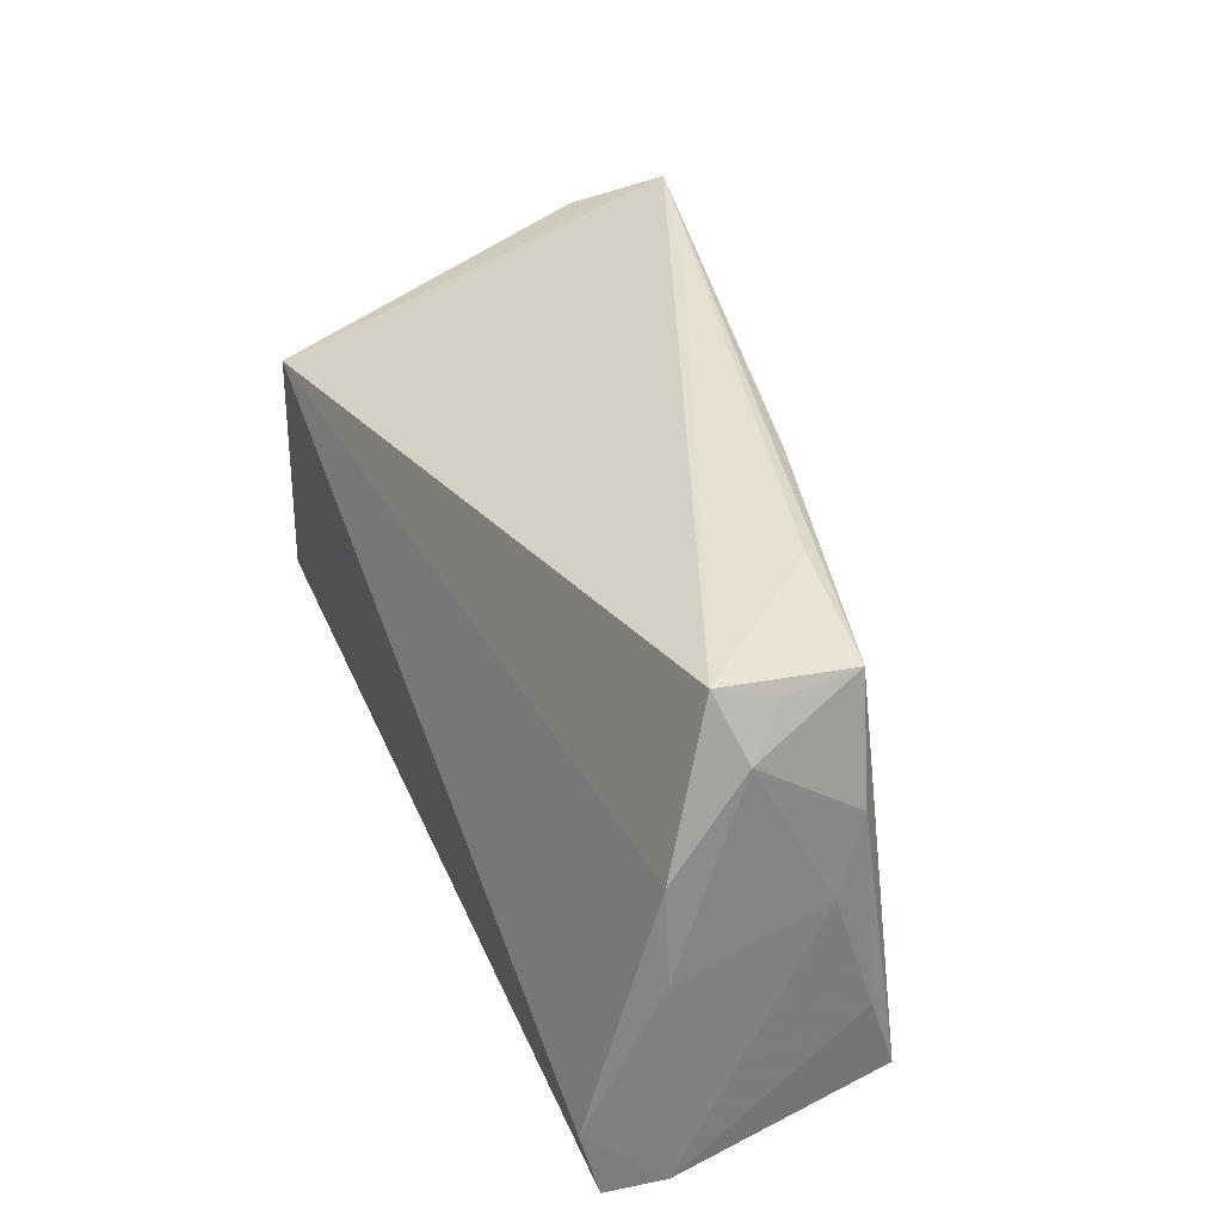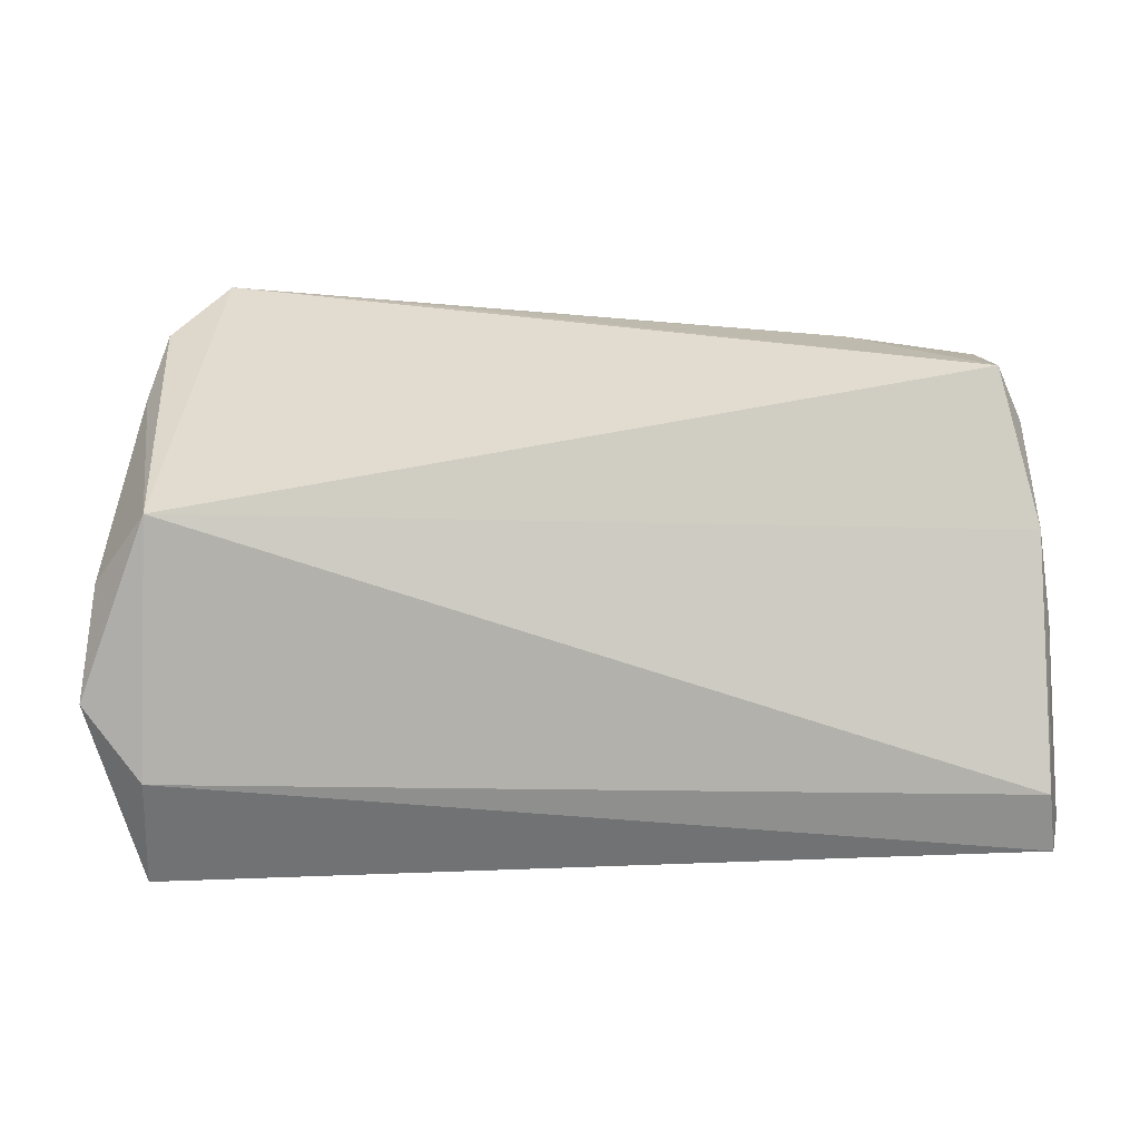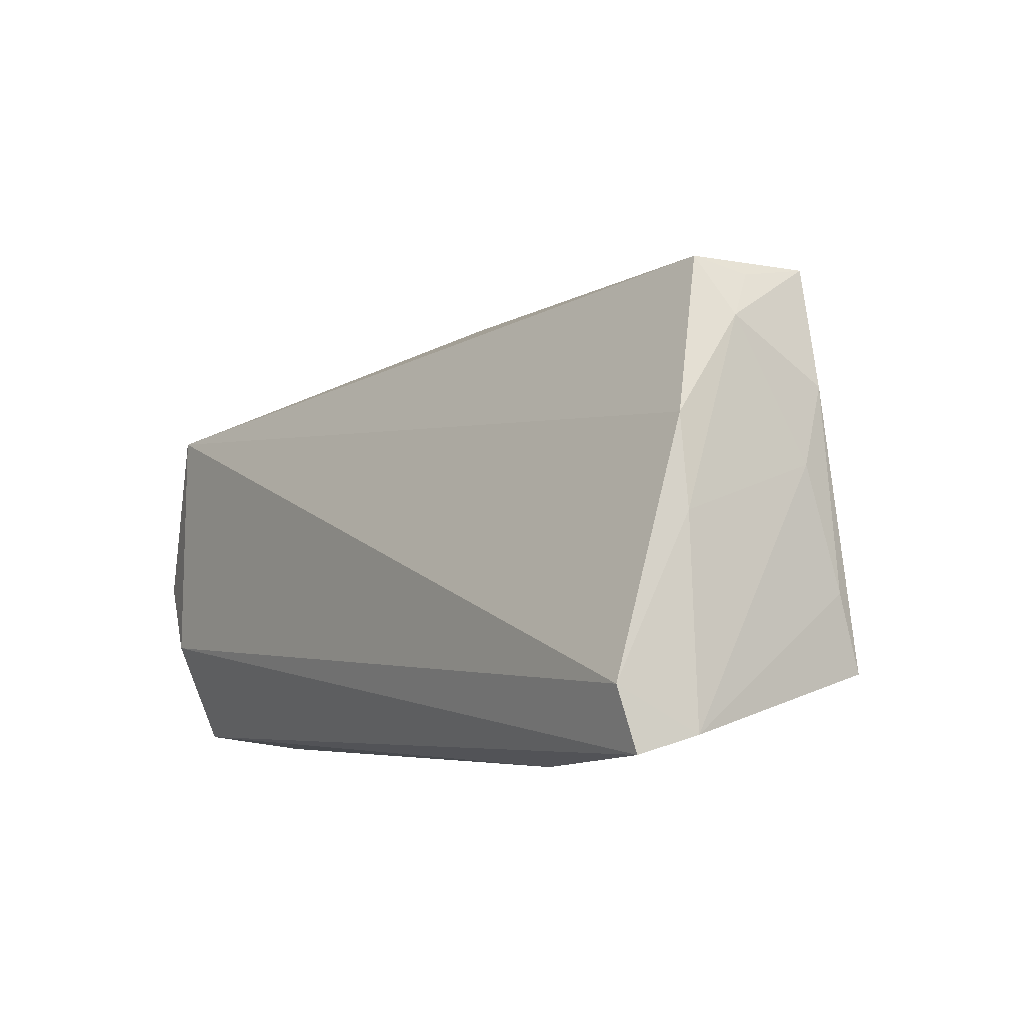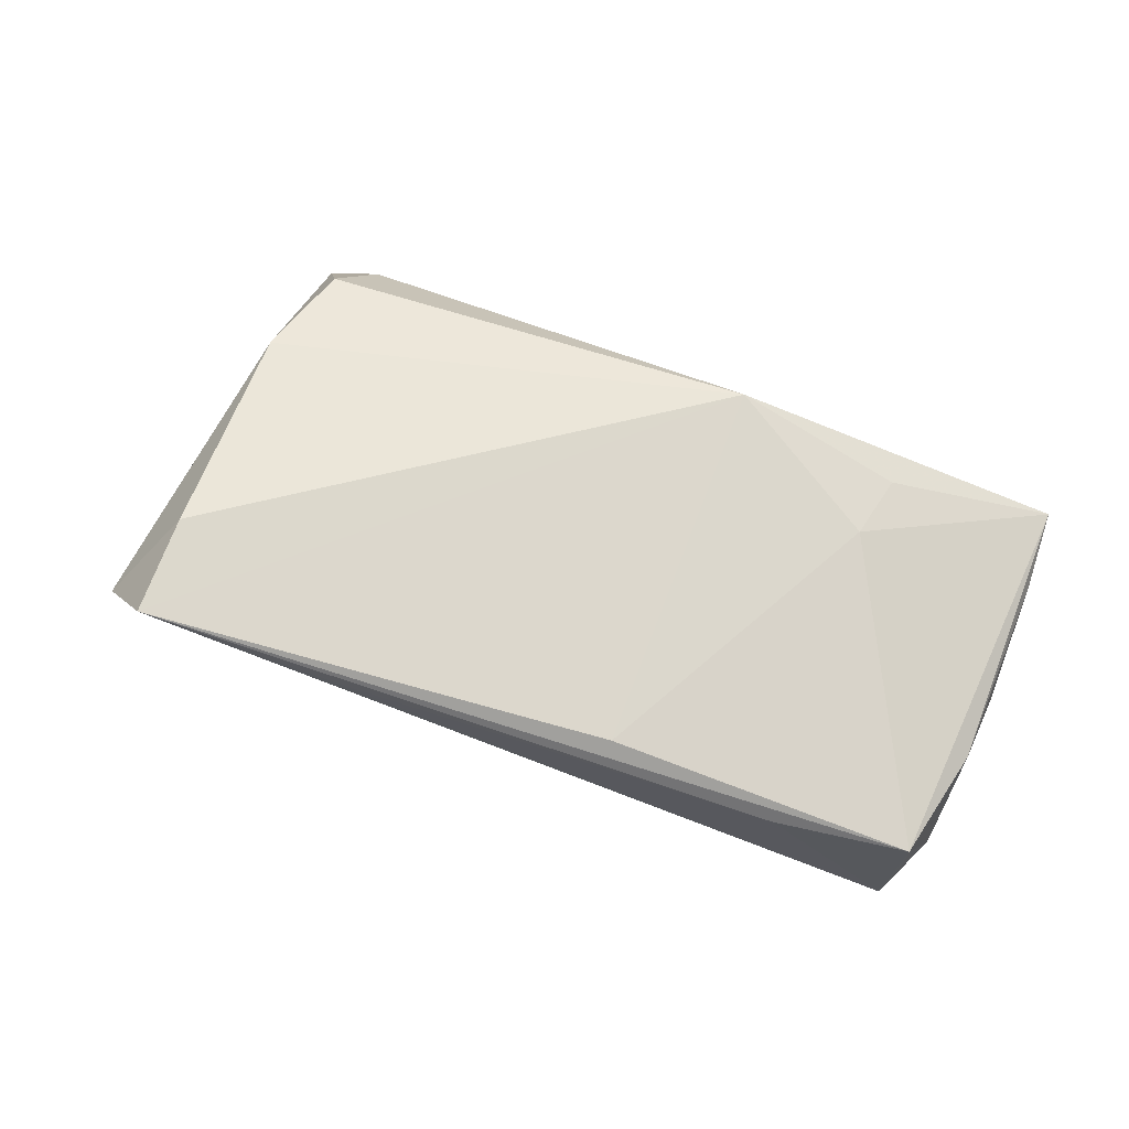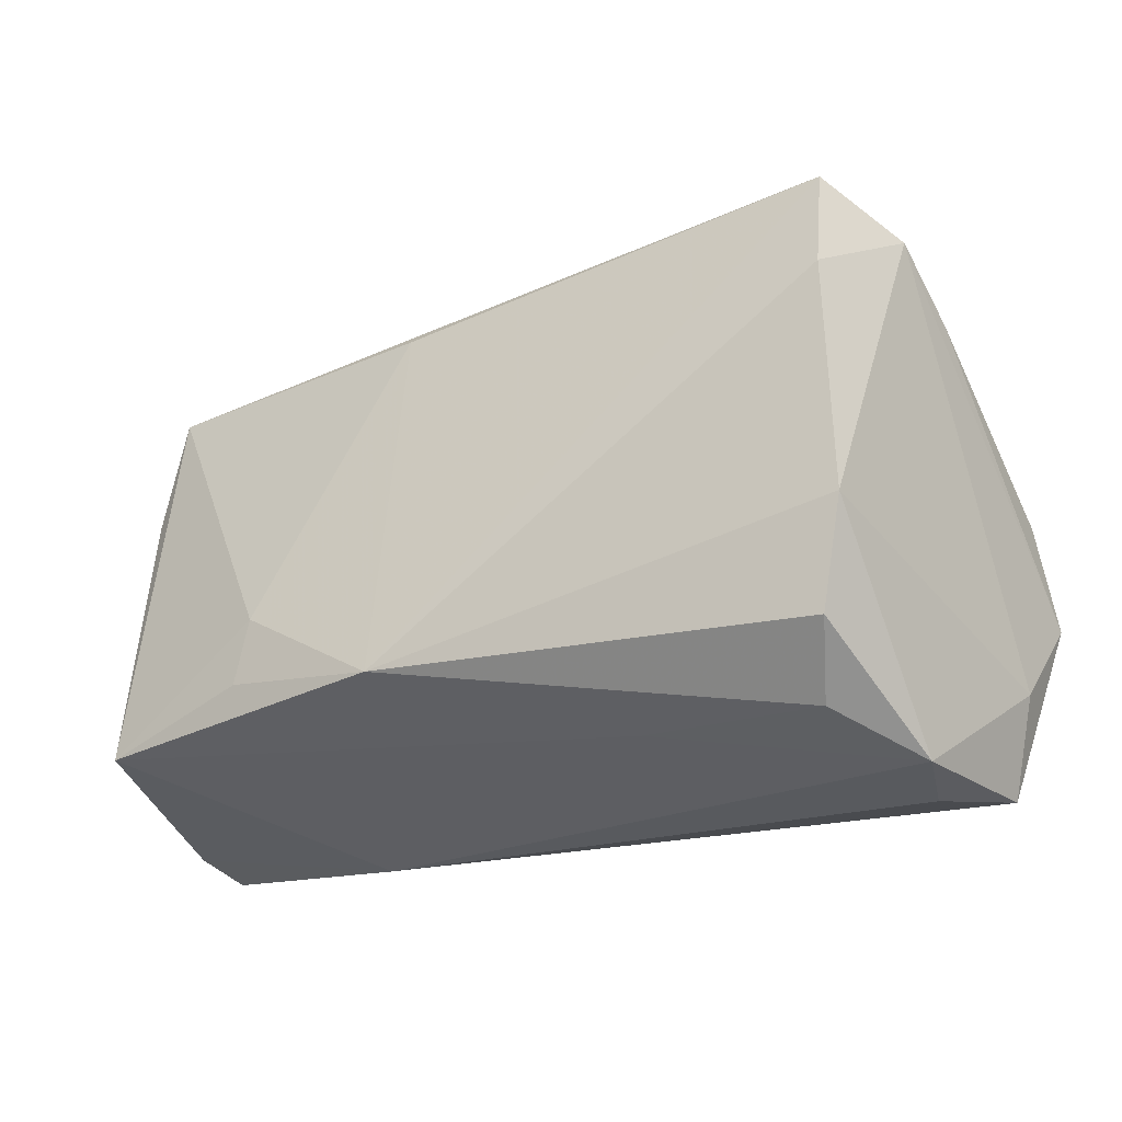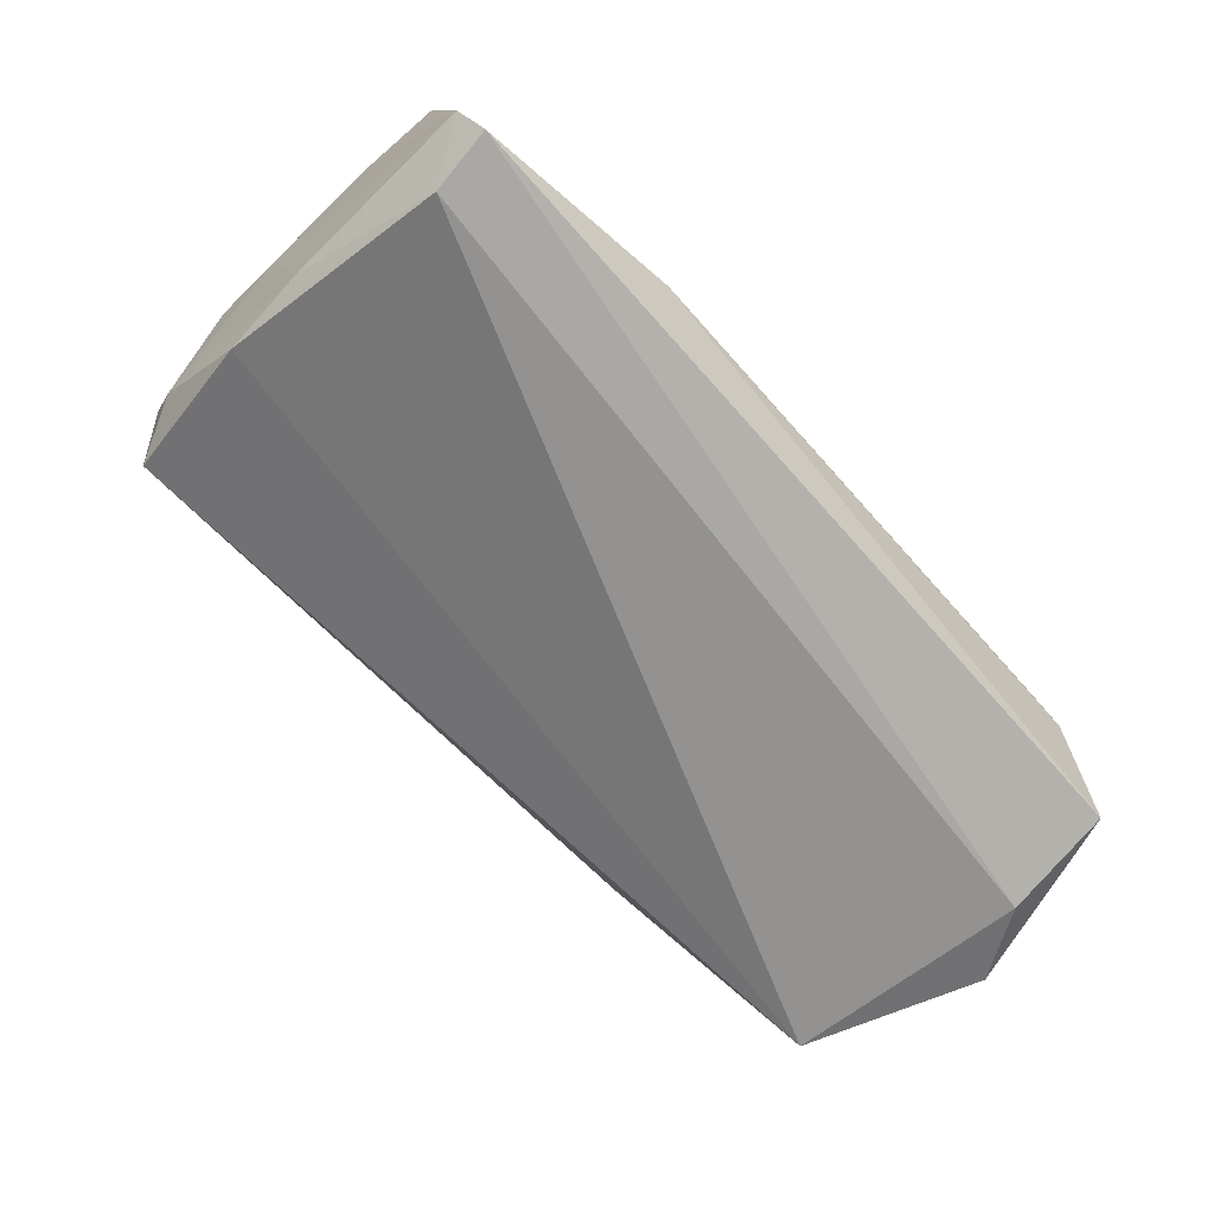
<metadata>
{"format":"obj","ext":"obj","renderer":"f3d","projection":"perspective","resolution":1024,"background":"white","views":[{"elev":34.2,"azim":-111.4,"up":"+Y"},{"elev":11.4,"azim":172.9,"up":"+Y"},{"elev":-4.8,"azim":-125.4,"up":"+Y"},{"elev":62.2,"azim":-160.9,"up":"+Z"},{"elev":-22.9,"azim":20.7,"up":"+Y"},{"elev":-66.5,"azim":-49.6,"up":"+Z"}]}
</metadata>
<code>
v -0.0165 0.02995 0.016
v 0.04954 -0.01511 -0.02214
v -0.05557 0.009735 -0.01338
v -0.05705 -0.001247 -0.01342
v 0.0468 0.03105 0.01583
v -0.0384 -0.01364 0.01717
v 0.05286 -0.01664 -0.01213
v -0.05515 -0.02026 -0.02214
v 0.05616 -0.006204 -0.02028
v 0.0161 0.03451 0.01834
v -0.05673 0.01402 0.006741
v -0.05313 0.02838 0.007357
v 0.04214 -0.03021 -0.006416
v -0.05307 0.02693 -0.001158
v 0.04828 0.0154 -0.02214
v 0.03892 0.02433 0.02691
v 0.05417 0.00679 -0.01715
v -0.05825 -0.009961 0.008156
v 0.03923 0.0363 0.0252
v -0.05891 -0.02573 -0.0138
v -0.05148 0.02863 -0.0076
v -0.05538 0.02155 -0.004841
v -0.05769 0.004685 0.003658
v -0.05638 -0.02783 -0.02031
v 0.01182 -0.02411 0.01103
v 0.0394 -0.003368 0.02453
v 0.04362 -0.02862 0.003868
v 0.03643 -0.01653 0.02193
v -0.03038 -0.03021 -0.0127
v -0.01806 -0.01642 0.02273
v -0.05805 -0.01922 0.01118
v 0.04964 -0.02843 -0.01635
v -0.03682 0.03068 0.008909
v 0.04922 0.02437 0.006547
v 0.03417 -0.02415 0.01388
v -0.03647 -0.005464 0.01745
f 16 19 30
f 9 32 2
f 7 32 9
f 4 8 20
f 4 3 8
f 21 3 22
f 3 4 22
f 8 3 15
f 15 2 8
f 9 2 15
f 15 3 21
f 15 17 9
f 21 19 15
f 21 22 14
f 23 4 20
f 11 22 23
f 23 22 4
f 28 30 35
f 1 30 19
f 27 28 35
f 32 7 27
f 35 30 25
f 25 27 35
f 29 27 25
f 32 29 24
f 8 2 24
f 24 2 32
f 20 8 24
f 24 29 20
f 5 15 19
f 5 19 16
f 5 7 9
f 20 29 31
f 31 25 30
f 29 25 31
f 30 1 36
f 13 29 32
f 32 27 13
f 13 27 29
f 17 15 34
f 15 5 34
f 9 17 34
f 34 5 9
f 26 27 7
f 7 5 26
f 28 27 26
f 26 5 16
f 16 30 26
f 30 28 26
f 18 23 20
f 20 31 18
f 11 23 18
f 18 31 11
f 6 31 30
f 30 36 6
f 6 36 31
f 10 19 21
f 21 33 10
f 10 33 19
f 12 1 19
f 19 33 12
f 12 36 1
f 11 31 12
f 31 36 12
f 12 22 11
f 12 14 22
f 21 14 12
f 12 33 21

</code>
